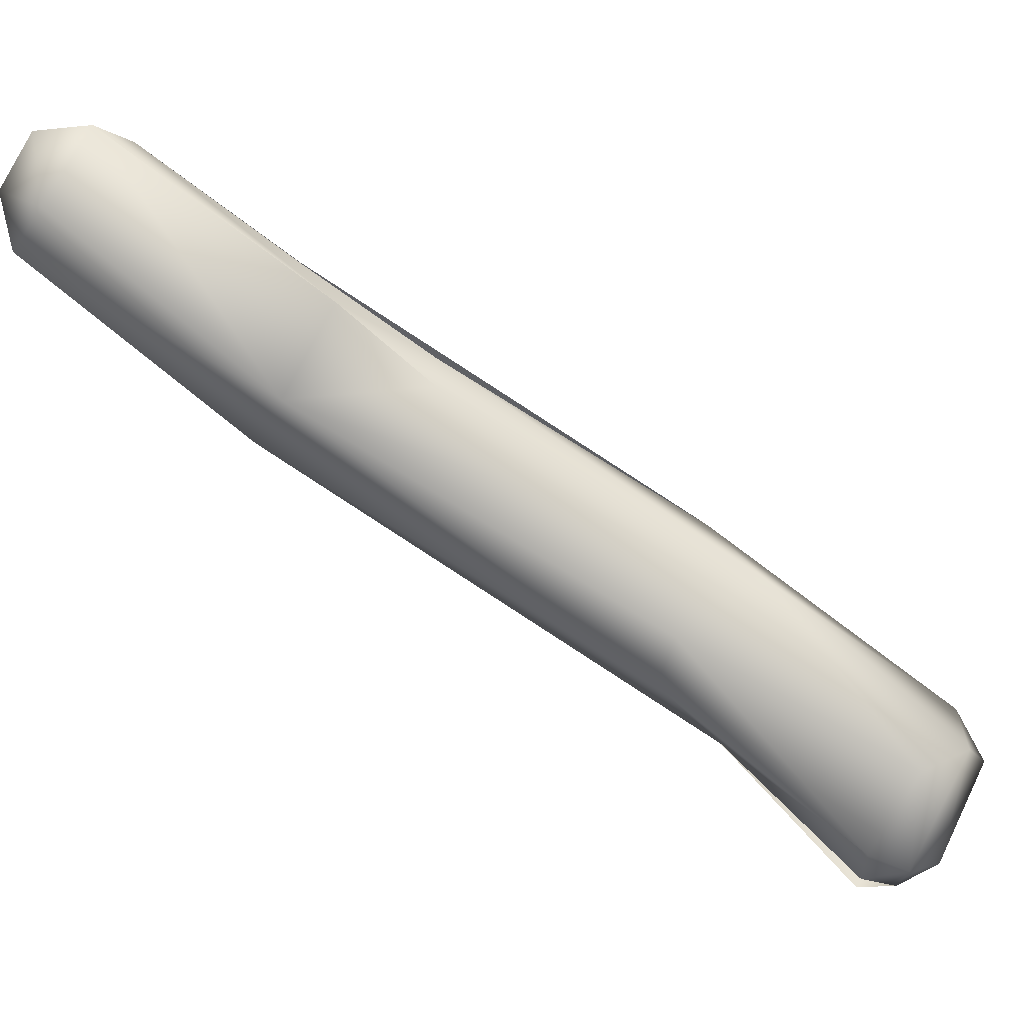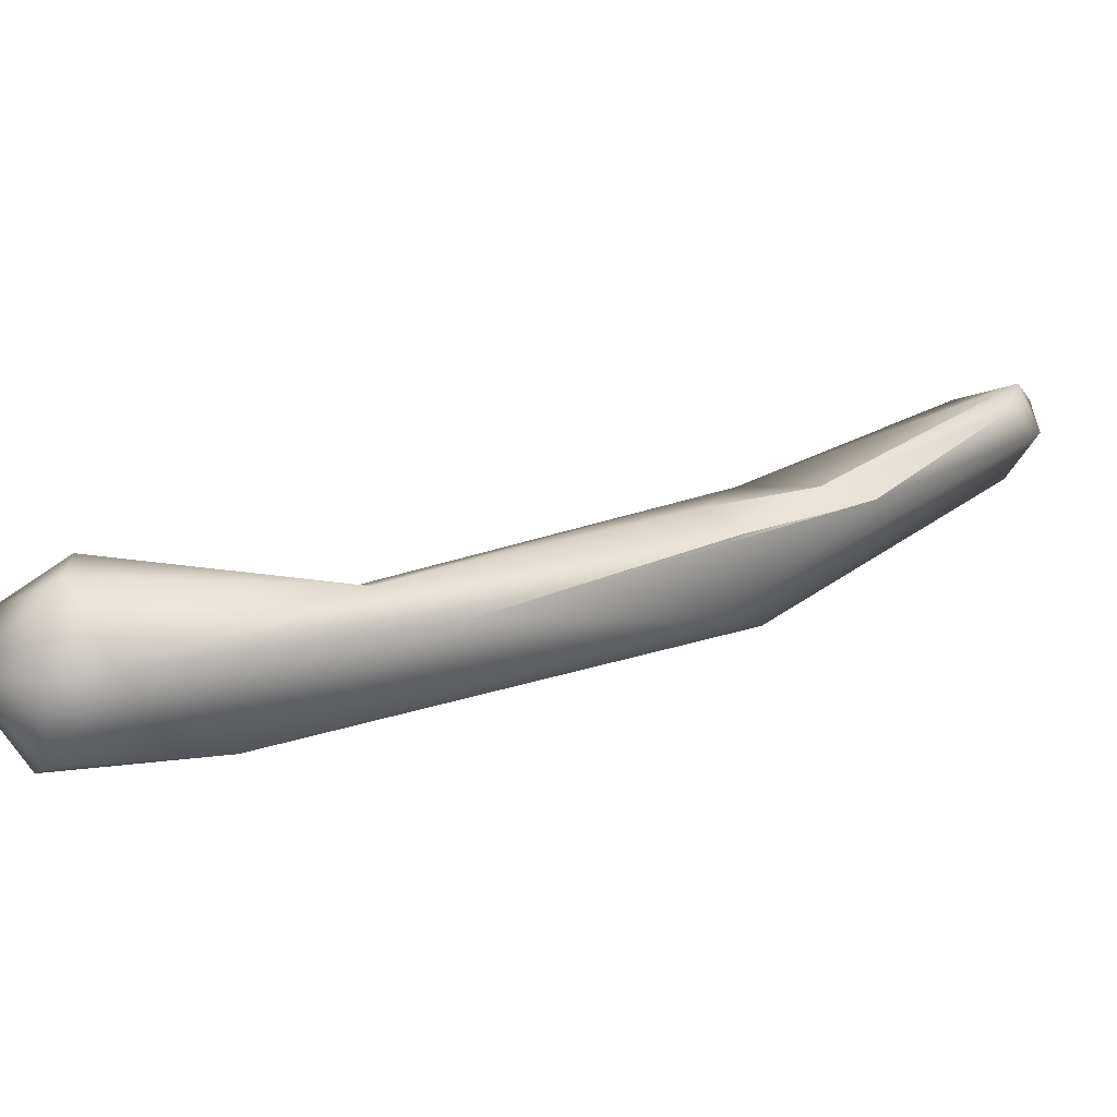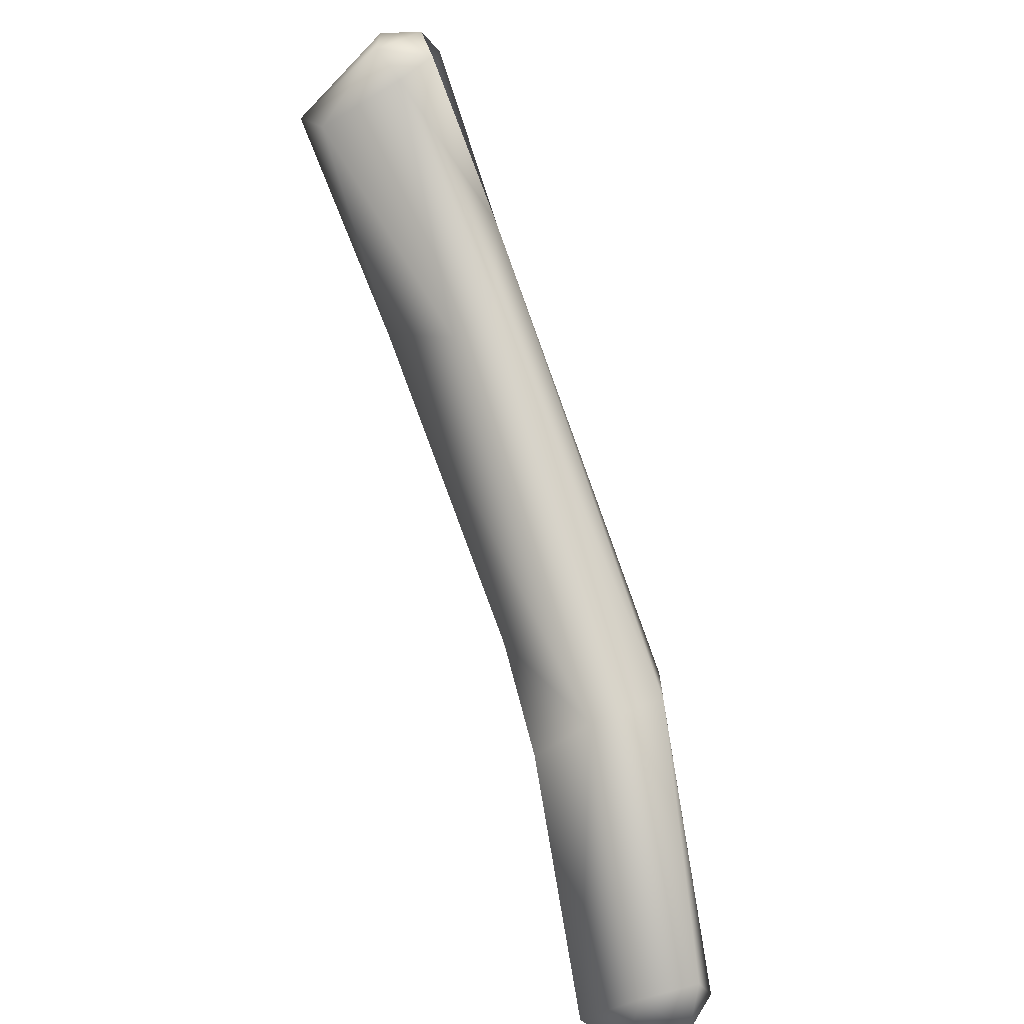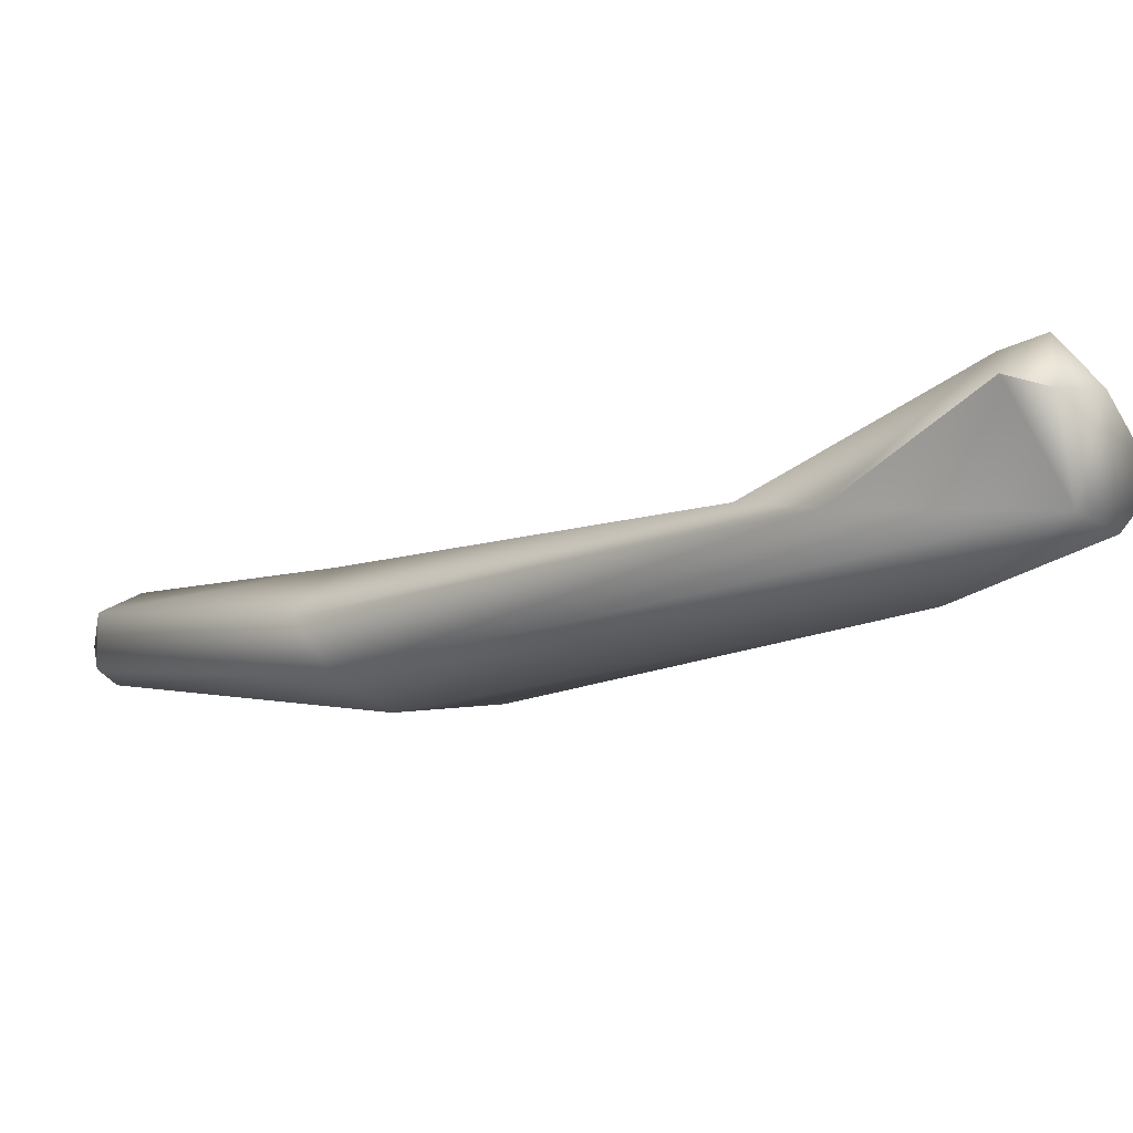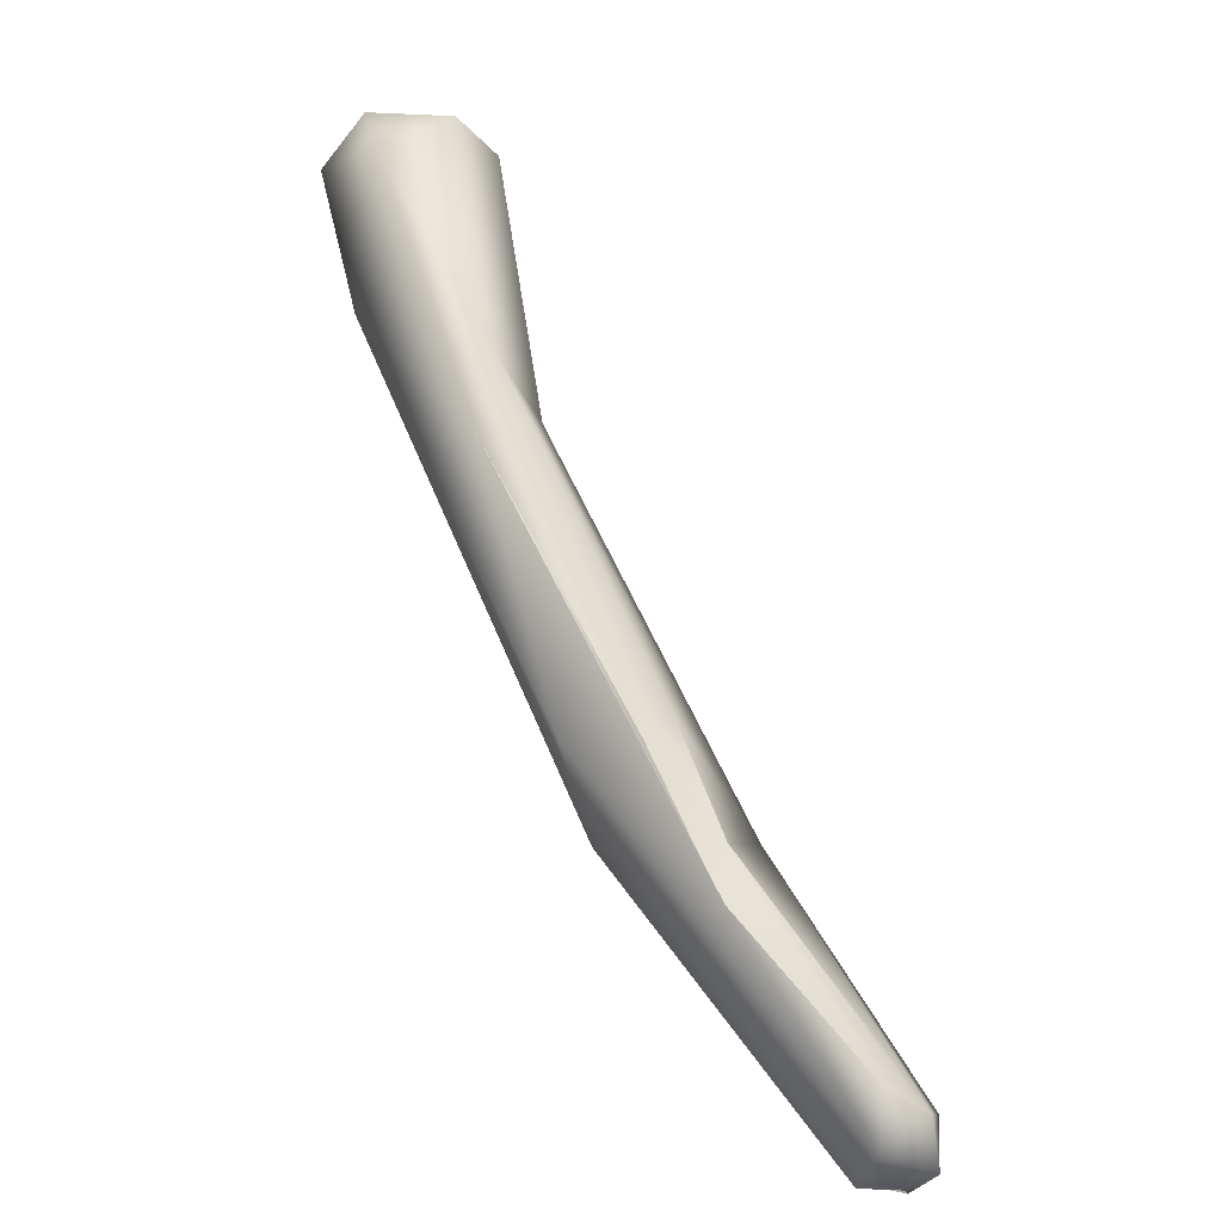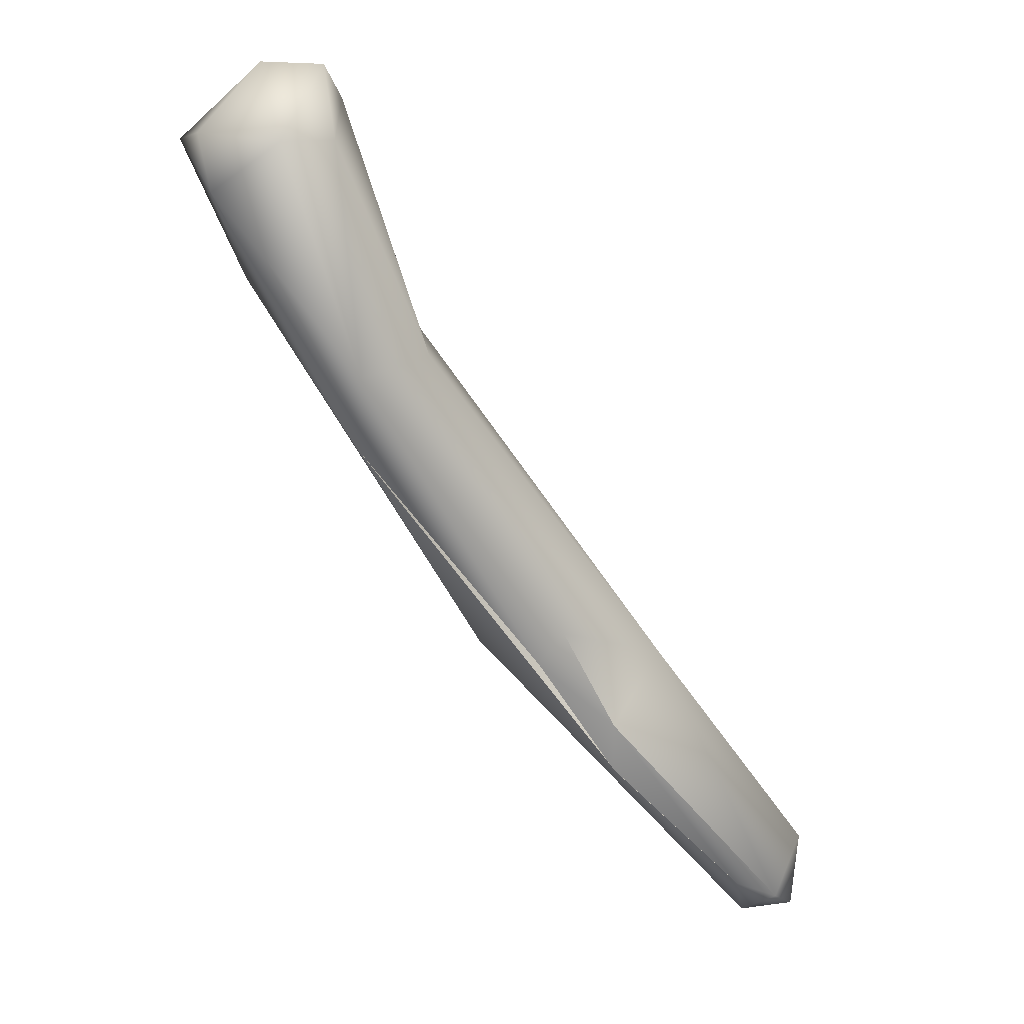
<metadata>
{"format":"obj","ext":"obj","renderer":"f3d","projection":"perspective","resolution":1024,"background":"white","views":[{"elev":77.4,"azim":-20.2,"up":"+Y"},{"elev":-3.8,"azim":92.8,"up":"+Y"},{"elev":25.9,"azim":-139.7,"up":"+Z"},{"elev":-38.8,"azim":-17.7,"up":"+Y"},{"elev":-51.6,"azim":109.7,"up":"+Z"},{"elev":2.4,"azim":125.1,"up":"+Z"}]}
</metadata>
<code>
o FJ3565.obj_grp1.2154
v -0.173 -0.5222 4.258
v -0.1761 -0.5106 4.271
v -0.129 -0.5514 4.339
v -0.1172 -0.5278 4.335
v -0.1631 -0.4965 4.267
v -0.1654 -0.5213 4.251
v -0.173 -0.51 4.253
v -0.116 -0.5666 4.337
v -0.144 -0.5091 4.242
v -0.09644 -0.57 4.329
v -0.06712 -0.569 4.341
v -0.1741 -0.5095 4.252
v -0.1585 -0.4974 4.243
v -0.1415 -0.4943 4.249
v -0.09785 -0.5334 4.295
v -0.132 -0.5044 4.254
v -0.09206 -0.5302 4.312
v -0.09206 -0.5302 4.312
v -0.09737 -0.5339 4.296
v -0.02489 -0.5893 4.469
v -0.03863 -0.5732 4.448
v -0.0723 -0.5377 4.344
v -0.06887 -0.5454 4.334
v 0.009211 -0.6061 4.462
v -0.02955 -0.5616 4.437
v -0.00618 -0.572 4.406
v 0.002796 -0.5638 4.429
v 0.002223 -0.5719 4.518
v 0.04722 -0.586 4.485
v -0.002241 -0.587 4.525
v -0.000134 -0.5856 4.523
v 0.02125 -0.6108 4.51
v 0.02402 -0.5566 4.501
v 0.01014 -0.5915 4.529
v 0.01204 -0.571 4.527
v 0.02427 -0.5862 4.527
v 0.03624 -0.6091 4.504
v 0.04983 -0.589 4.503
v 0.04144 -0.5634 4.499
f 1 3 2
f 4 5 2
f 1 7 6
f 8 1 6
f 9 6 13
f 6 10 8
f 10 6 9
f 11 10 9
f 2 12 1
f 12 13 7
f 7 13 6
f 5 12 2
f 13 12 5
f 14 13 5
f 1 8 3
f 2 3 4
f 15 9 16
f 16 18 19
f 14 18 16
f 14 5 4
f 14 9 13
f 14 16 9
f 4 17 14
f 8 20 3
f 21 4 3
f 15 11 9
f 22 23 18
f 18 23 19
f 22 17 4
f 20 21 3
f 11 24 10
f 25 4 21
f 24 11 26
f 15 26 11
f 27 22 4
f 25 27 4
f 23 27 26
f 23 22 27
f 20 28 21
f 25 21 28
f 20 31 28
f 32 8 24
f 30 20 32
f 24 8 10
f 20 8 32
f 33 25 28
f 26 27 29
f 35 31 34
f 28 31 35
f 30 32 34
f 36 35 34
f 36 32 37
f 32 36 34
f 39 35 36
f 28 35 33
f 37 32 24
f 24 29 37
f 26 29 24
f 33 27 25
f 39 29 27
f 39 27 33
f 37 38 36
f 33 35 39
f 36 38 39
f 37 29 38
f 29 39 38

</code>
